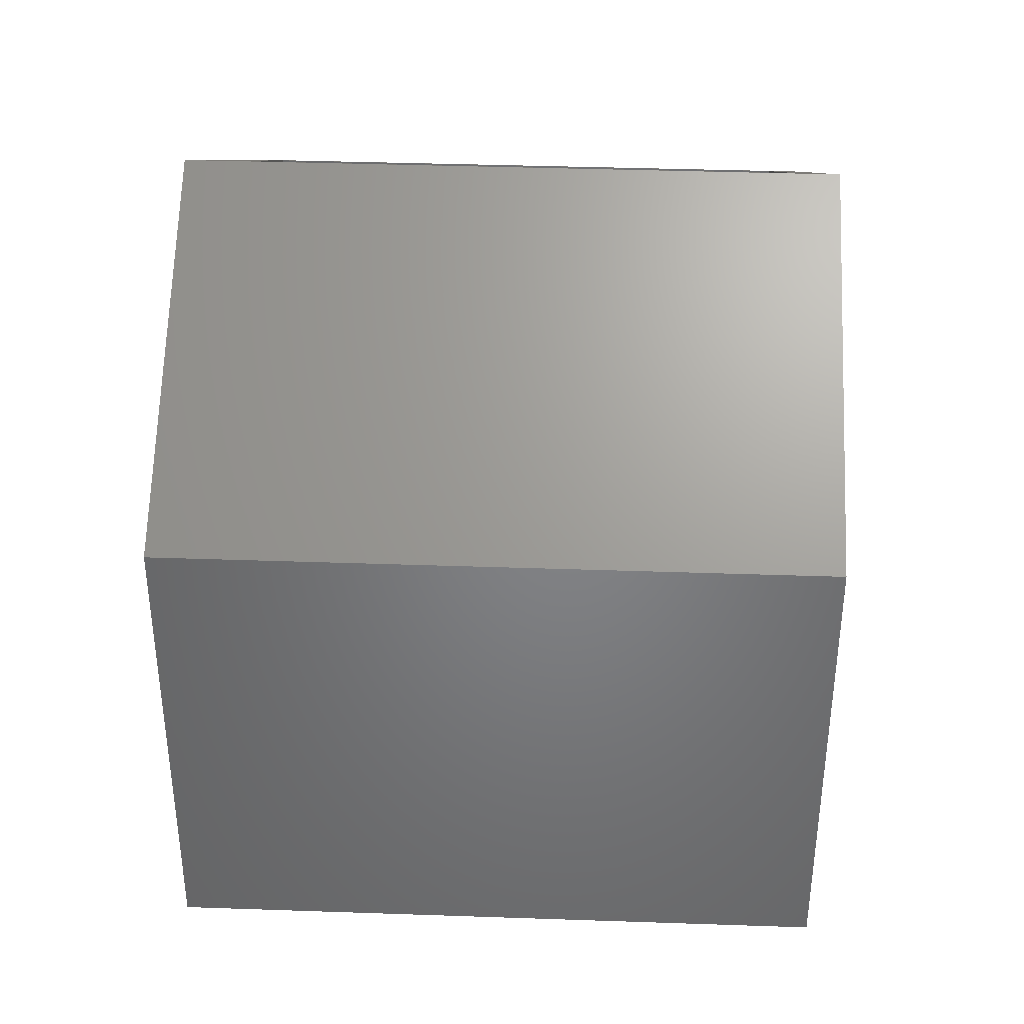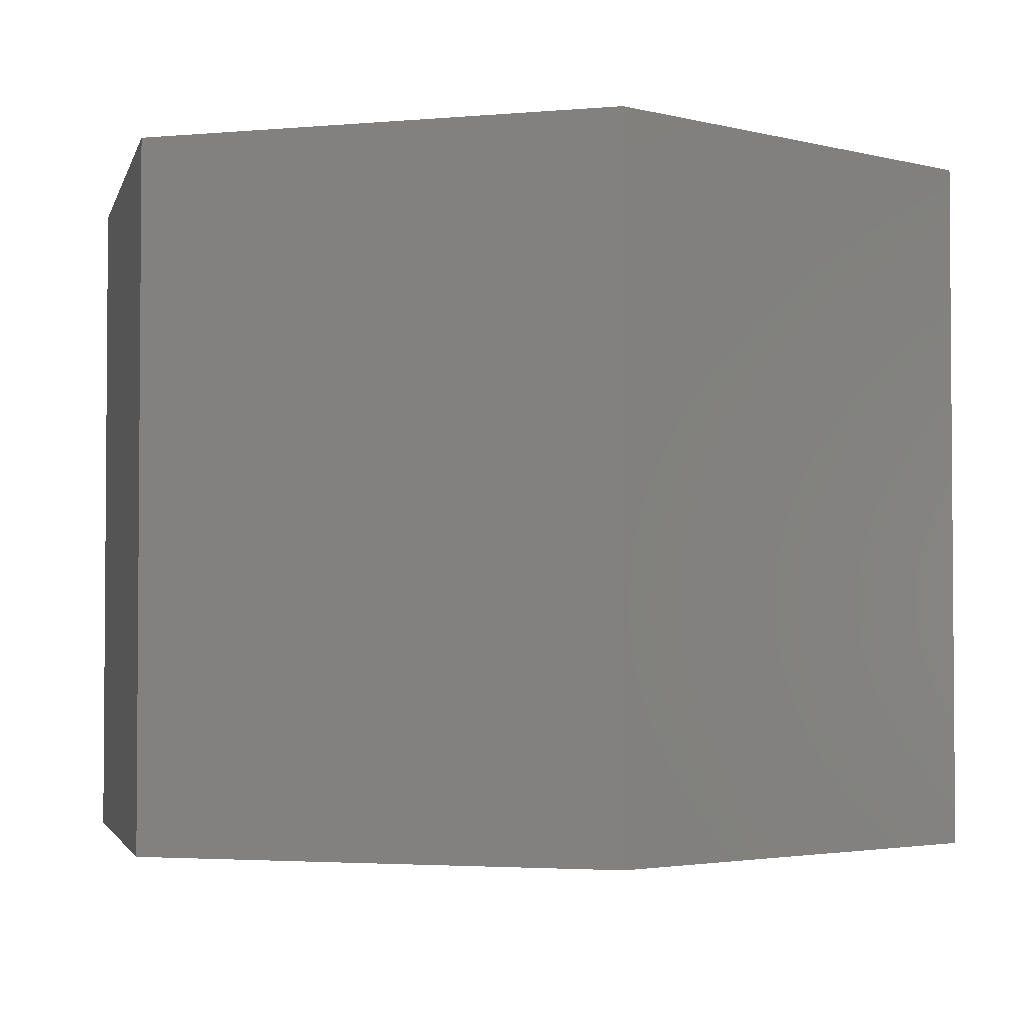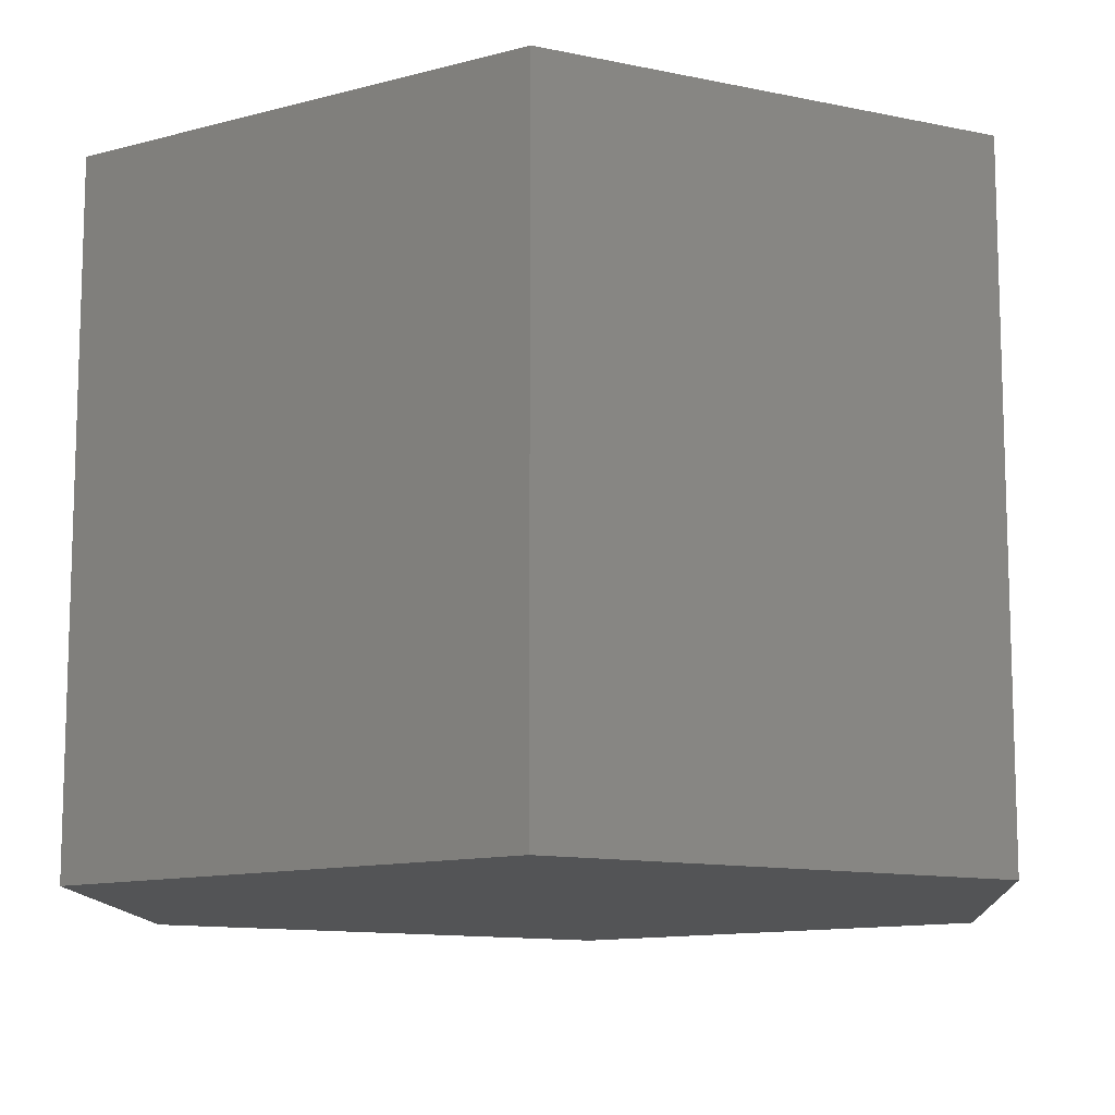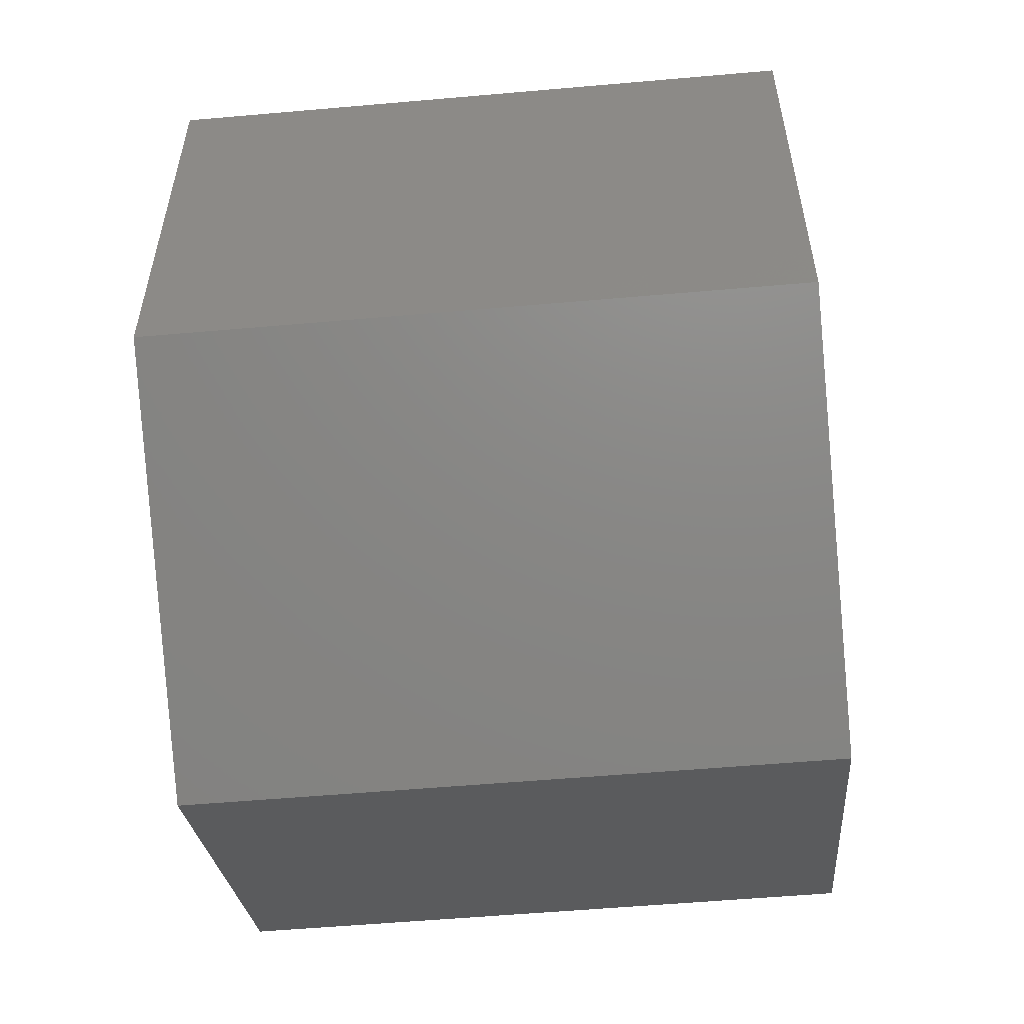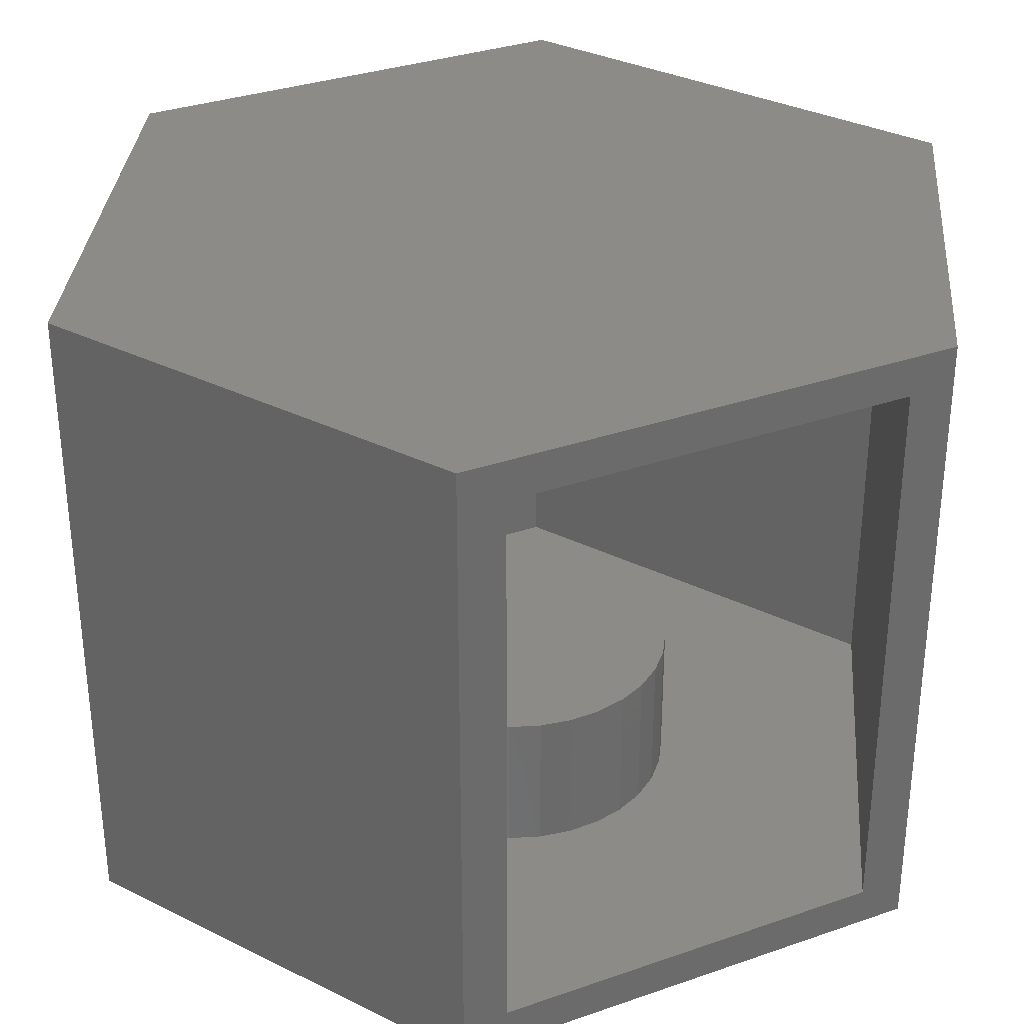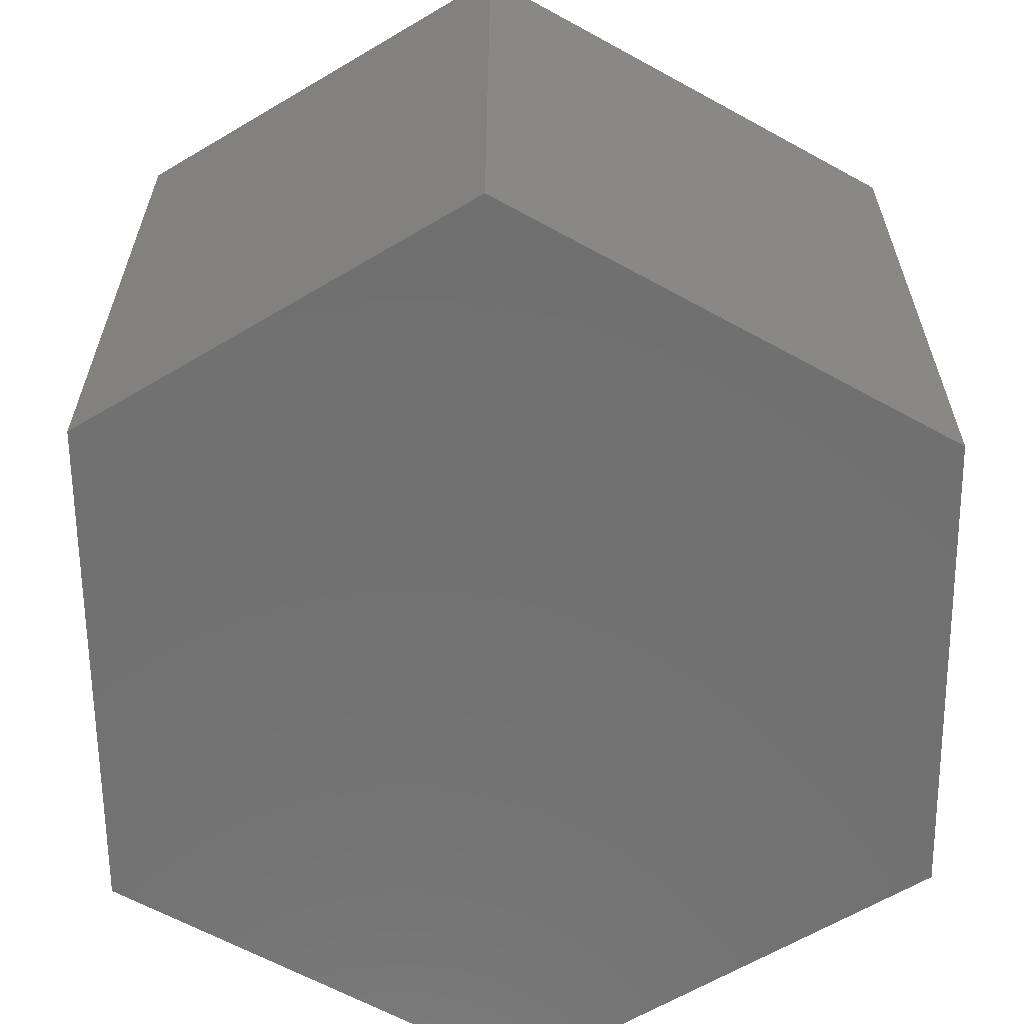
<metadata>
{"format":"stl","ext":"stl","renderer":"f3d","projection":"perspective","resolution":1024,"background":"white","views":[{"elev":38.3,"azim":-87.5,"up":"+Y"},{"elev":-2.9,"azim":47.6,"up":"+Z"},{"elev":-11.8,"azim":-56.9,"up":"+Z"},{"elev":-55.3,"azim":-84.7,"up":"+Y"},{"elev":32.8,"azim":124.5,"up":"+Z"},{"elev":-62.8,"azim":-119.2,"up":"+Z"}]}
</metadata>
<code>
# stl→obj: 88 verts, 172 faces
v -0.09441 -0.0006579 0.007812
v -0.09441 -0.0006579 0.09375
v -0.09255 0.01821 0.007812
v -0.09255 0.01821 0.09375
v -0.08705 0.03635 0.007812
v -0.08705 0.03635 0.09375
v -0.07811 0.05307 0.007812
v -0.07811 0.05307 0.09375
v -0.06608 0.06773 0.007812
v -0.06608 0.06773 0.09375
v -0.05143 0.07975 0.007812
v -0.05143 0.07975 0.09375
v -0.03471 0.08869 0.007812
v -0.03471 0.08869 0.09375
v -0.01656 0.09419 0.007812
v -0.01656 0.09419 0.09375
v 0.002303 0.09605 0.007812
v 0.002303 0.09605 0.09375
v 0.02117 0.09419 0.007812
v 0.02117 0.09419 0.09375
v 0.03931 0.08869 0.007812
v 0.03931 0.08869 0.09375
v 0.05603 0.07975 0.007812
v 0.05603 0.07975 0.09375
v 0.07069 0.06773 0.007812
v 0.07069 0.06773 0.09375
v 0.08271 0.05307 0.007812
v 0.08271 0.05307 0.09375
v 0.09165 0.03635 0.007812
v 0.09165 0.03635 0.09375
v 0.09715 0.01821 0.007812
v 0.09715 0.01821 0.09375
v 0.09901 -0.0006579 0.007812
v 0.09901 -0.0006579 0.09375
v 0.09715 -0.01953 0.007812
v 0.09715 -0.01953 0.09375
v 0.09165 -0.03767 0.007812
v 0.09165 -0.03767 0.09375
v 0.08271 -0.05439 0.007812
v 0.08271 -0.05439 0.09375
v 0.07069 -0.06904 0.007812
v 0.07069 -0.06904 0.09375
v 0.05603 -0.08107 0.007812
v 0.05603 -0.08107 0.09375
v 0.03931 -0.09001 0.007812
v 0.03931 -0.09001 0.09375
v 0.02117 -0.09551 0.007812
v 0.02117 -0.09551 0.09375
v 0.002303 -0.09737 0.007812
v 0.002303 -0.09737 0.09375
v -0.01656 -0.09551 0.007812
v -0.01656 -0.09551 0.09375
v -0.03471 -0.09001 0.007812
v -0.03471 -0.09001 0.09375
v -0.05143 -0.08107 0.007812
v -0.05143 -0.08107 0.09375
v -0.06608 -0.06904 0.007812
v -0.06608 -0.06904 0.09375
v -0.07811 -0.05439 0.007812
v -0.07811 -0.05439 0.09375
v -0.08705 -0.03767 0.007812
v -0.08705 -0.03767 0.09375
v -0.09255 -0.01953 0.007812
v -0.09255 -0.01953 0.09375
v -0.2173 -0.1297 0.007812
v -0.00403 -0.2515 0.007812
v 0.2092 -0.1297 0.007812
v -0.2173 0.1297 0.007812
v 0.2092 0.1387 0.007812
v 0.003844 0.256 0.007812
v -0.01978 0.2695 -0.01562
v 0.2326 0.1253 -0.01562
v 0.2326 0.1253 0.375
v 0.2092 0.1387 0.3516
v -0.01978 0.2695 0.375
v 0.003844 0.256 0.3516
v 0.2092 -0.1297 0.3516
v -0.2173 0.1297 0.3516
v -0.00403 -0.2515 0.3516
v -0.2173 -0.1297 0.3516
v -0.2407 -0.1433 -0.01562
v -0.00403 -0.2785 -0.01562
v -0.2407 -0.1433 0.375
v -0.00403 -0.2785 0.375
v 0.2326 -0.1433 -0.01562
v 0.2326 -0.1433 0.375
v -0.2407 0.1433 -0.01562
v -0.2407 0.1433 0.375
f 1 2 3
f 3 2 4
f 3 4 5
f 5 4 6
f 5 6 7
f 7 6 8
f 7 8 9
f 9 8 10
f 9 10 11
f 11 10 12
f 11 12 13
f 13 12 14
f 13 14 15
f 15 14 16
f 15 16 17
f 17 16 18
f 17 18 19
f 19 18 20
f 19 20 21
f 21 20 22
f 21 22 23
f 23 22 24
f 23 24 25
f 25 24 26
f 25 26 27
f 27 26 28
f 27 28 29
f 29 28 30
f 29 30 31
f 31 30 32
f 31 32 33
f 33 32 34
f 33 34 35
f 35 34 36
f 35 36 37
f 37 36 38
f 37 38 39
f 39 38 40
f 39 40 41
f 41 40 42
f 41 42 43
f 43 42 44
f 43 44 45
f 45 44 46
f 45 46 47
f 47 46 48
f 47 48 49
f 49 48 50
f 49 50 51
f 51 50 52
f 51 52 53
f 53 52 54
f 53 54 55
f 55 54 56
f 55 56 57
f 57 56 58
f 57 58 59
f 59 58 60
f 59 60 61
f 61 60 62
f 61 62 63
f 63 62 64
f 63 64 1
f 1 64 2
f 65 66 67
f 65 67 49
f 65 49 51
f 65 51 53
f 65 53 55
f 65 55 57
f 65 57 59
f 65 59 61
f 65 61 63
f 65 63 1
f 65 1 3
f 68 65 3
f 68 3 5
f 68 5 7
f 68 7 9
f 68 9 11
f 68 11 13
f 68 13 15
f 68 15 17
f 68 17 69
f 68 69 70
f 67 33 35
f 67 35 37
f 67 37 39
f 67 39 41
f 67 41 43
f 67 43 45
f 67 45 47
f 67 47 49
f 69 17 19
f 69 19 21
f 69 21 23
f 69 23 25
f 69 25 27
f 69 27 29
f 69 29 31
f 69 31 33
f 69 33 67
f 16 20 18
f 20 16 14
f 20 14 22
f 22 14 12
f 22 12 24
f 44 54 46
f 46 54 52
f 46 52 48
f 48 52 50
f 24 12 26
f 26 12 10
f 26 10 28
f 28 10 8
f 28 8 30
f 30 8 6
f 30 6 32
f 32 6 4
f 32 4 34
f 34 4 2
f 34 2 36
f 36 2 64
f 36 64 38
f 38 64 62
f 38 62 40
f 40 62 60
f 40 60 42
f 42 60 58
f 42 58 44
f 44 58 56
f 44 56 54
f 71 70 72
f 72 70 69
f 72 69 73
f 73 69 74
f 73 74 75
f 75 74 76
f 75 76 71
f 71 76 70
f 67 77 69
f 69 77 74
f 70 76 68
f 68 76 78
f 74 78 76
f 79 80 77
f 77 80 78
f 77 78 74
f 81 82 83
f 83 82 84
f 82 85 84
f 84 85 86
f 85 72 86
f 86 72 73
f 71 87 75
f 75 87 88
f 87 81 88
f 88 81 83
f 82 81 85
f 71 72 87
f 87 72 85
f 87 85 81
f 86 83 84
f 83 86 88
f 88 86 73
f 88 73 75
f 65 80 66
f 66 80 79
f 66 79 67
f 67 79 77
f 68 78 65
f 65 78 80

</code>
